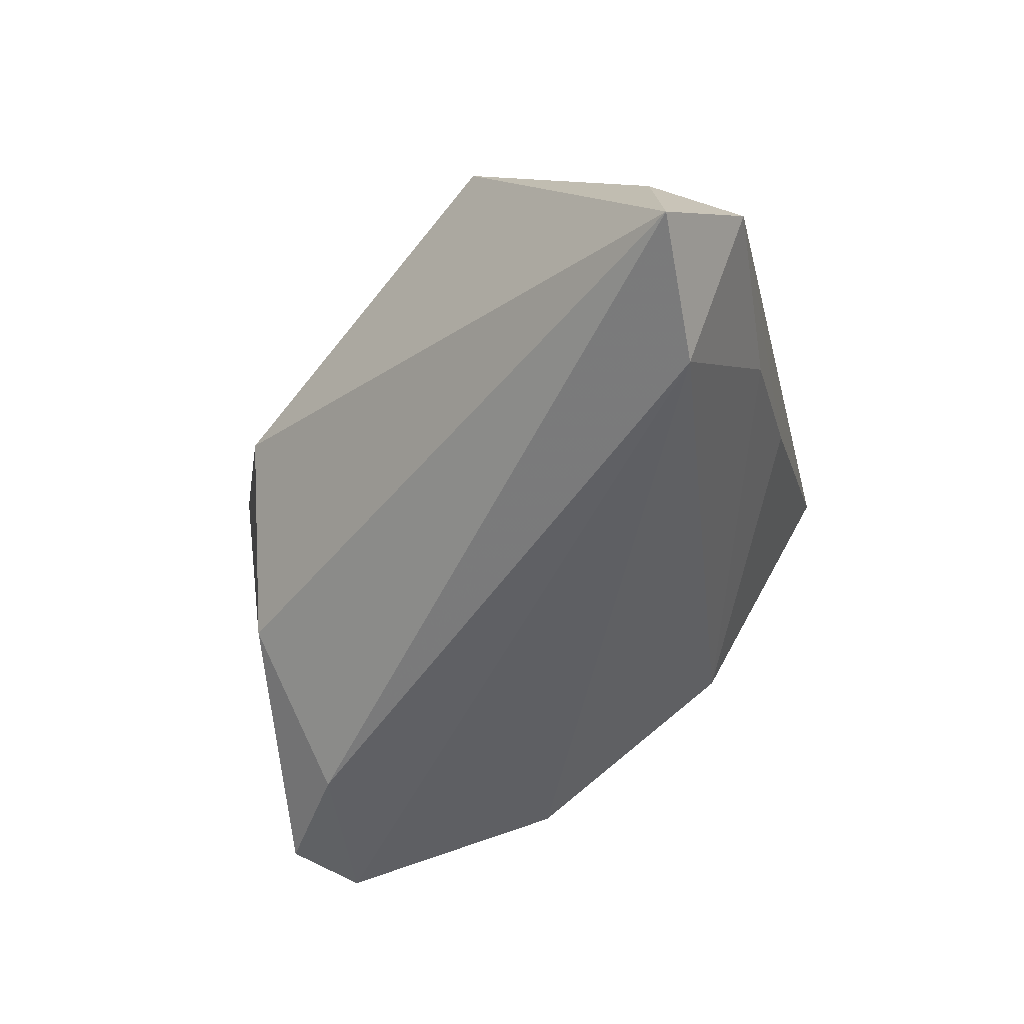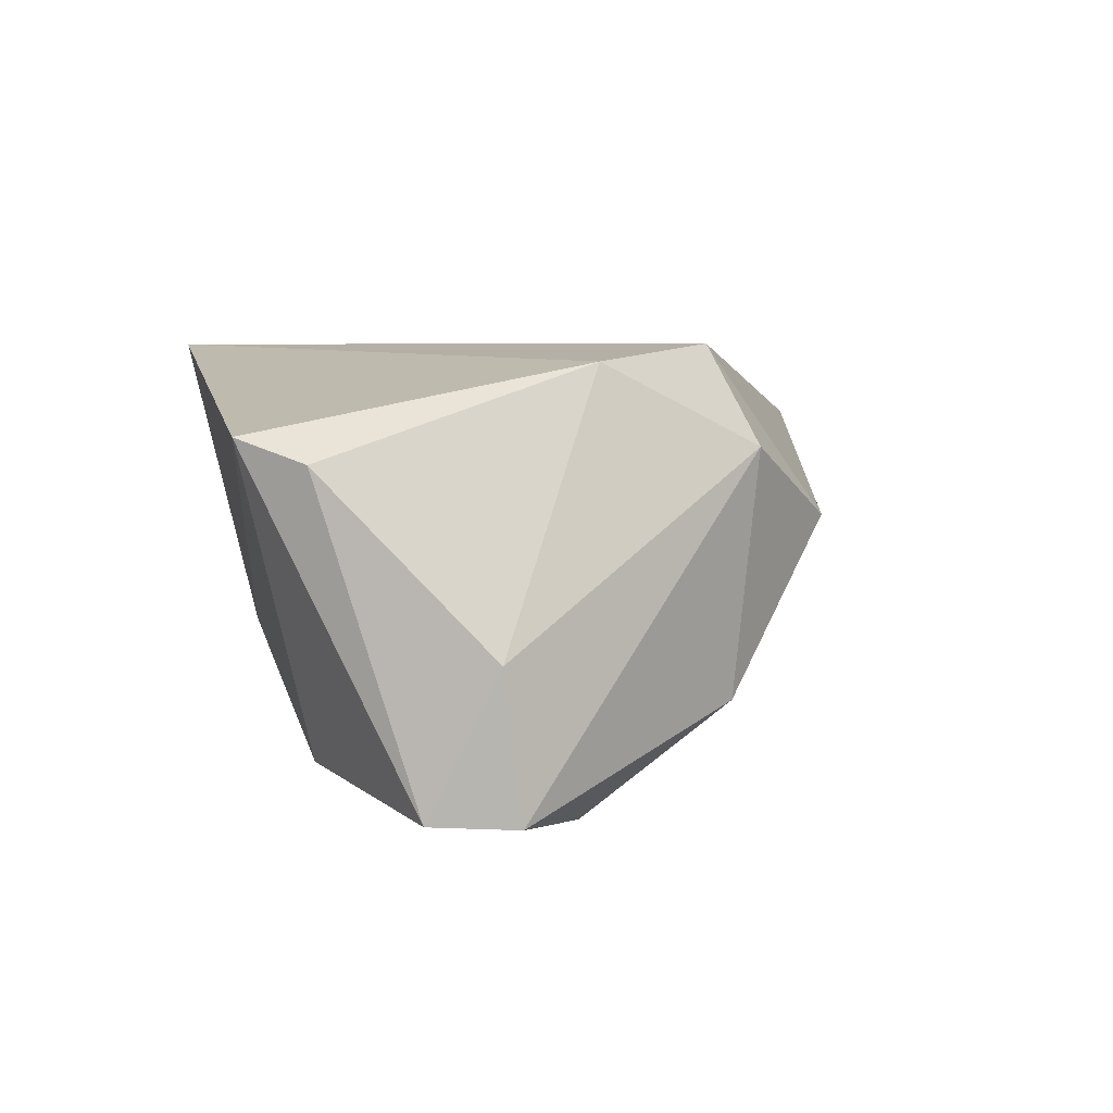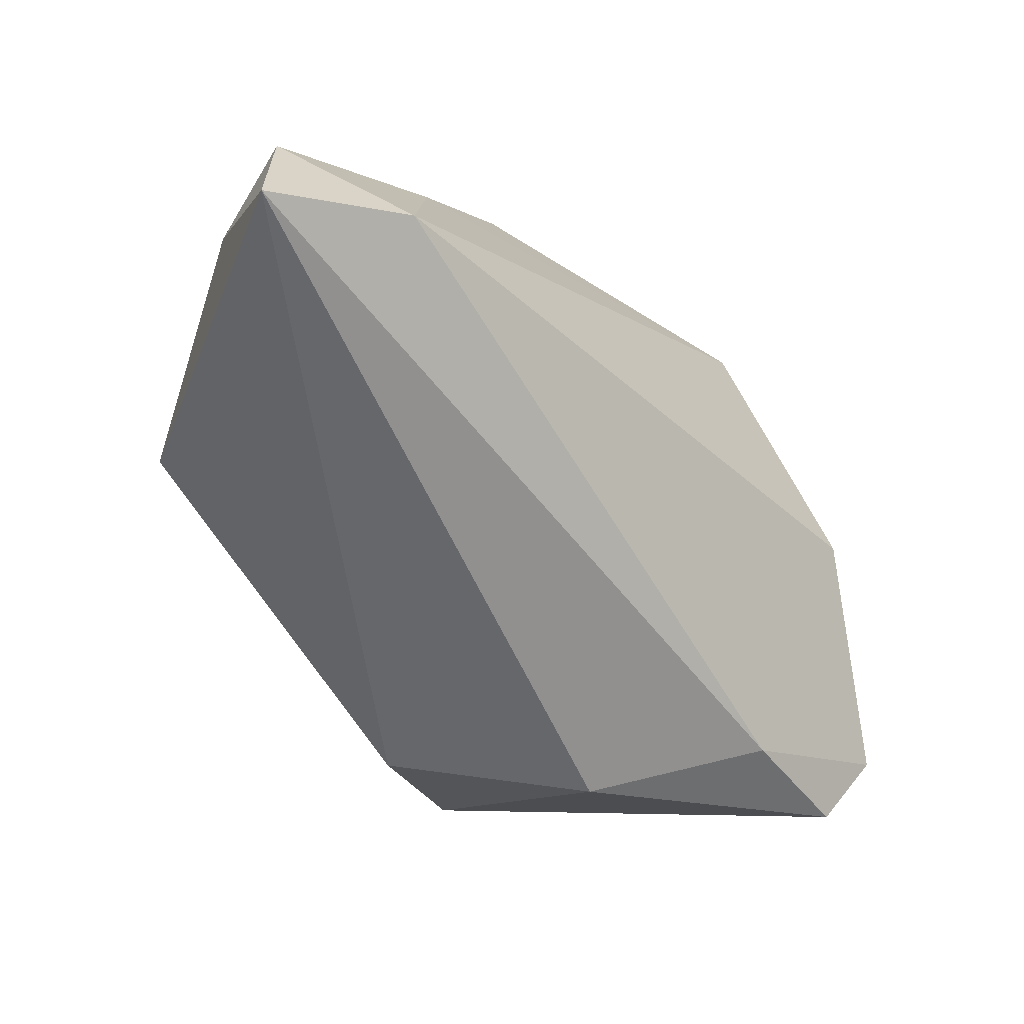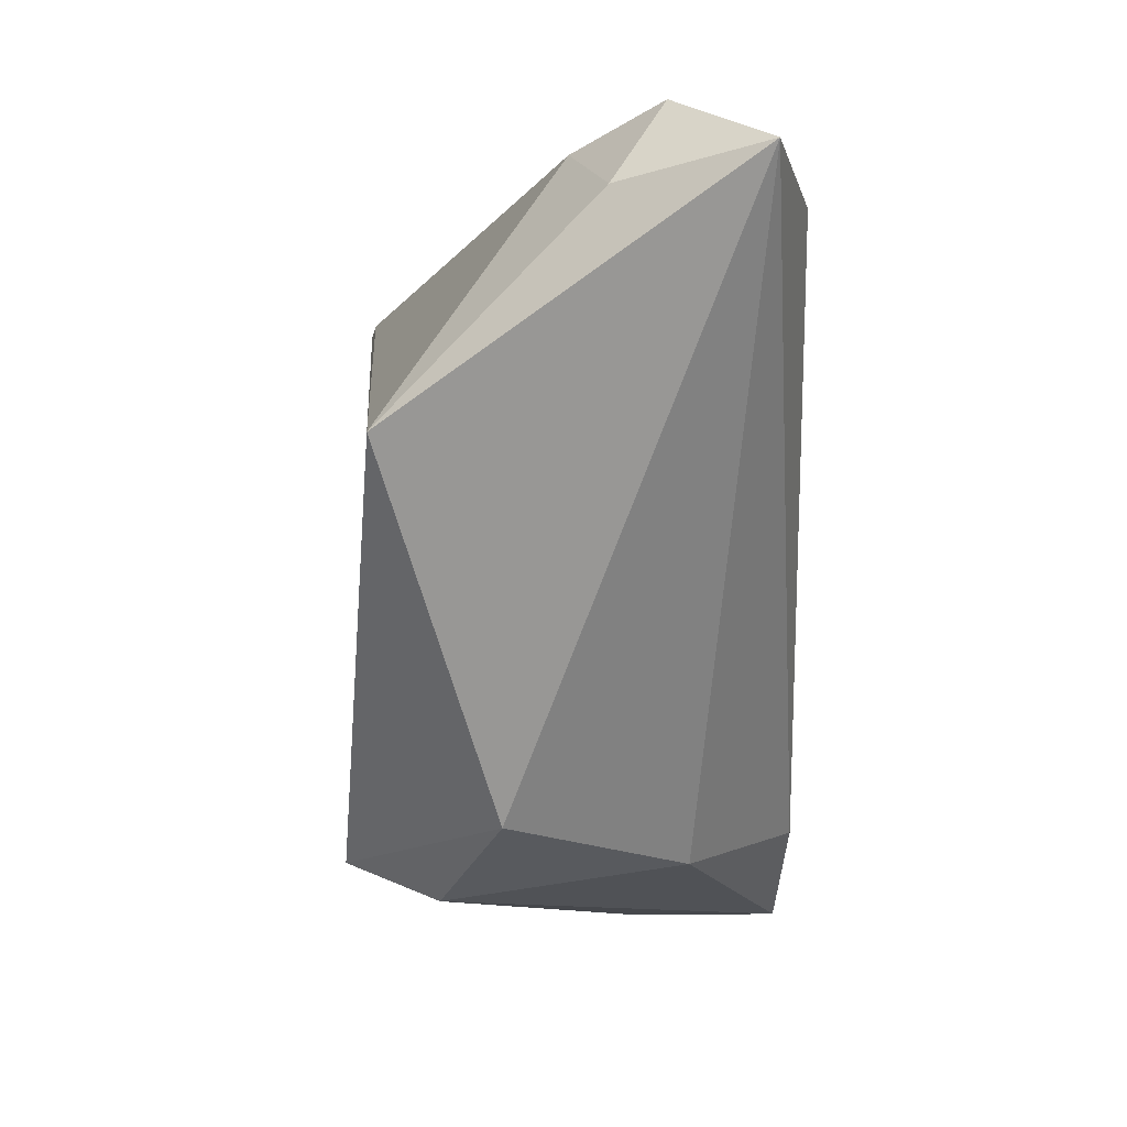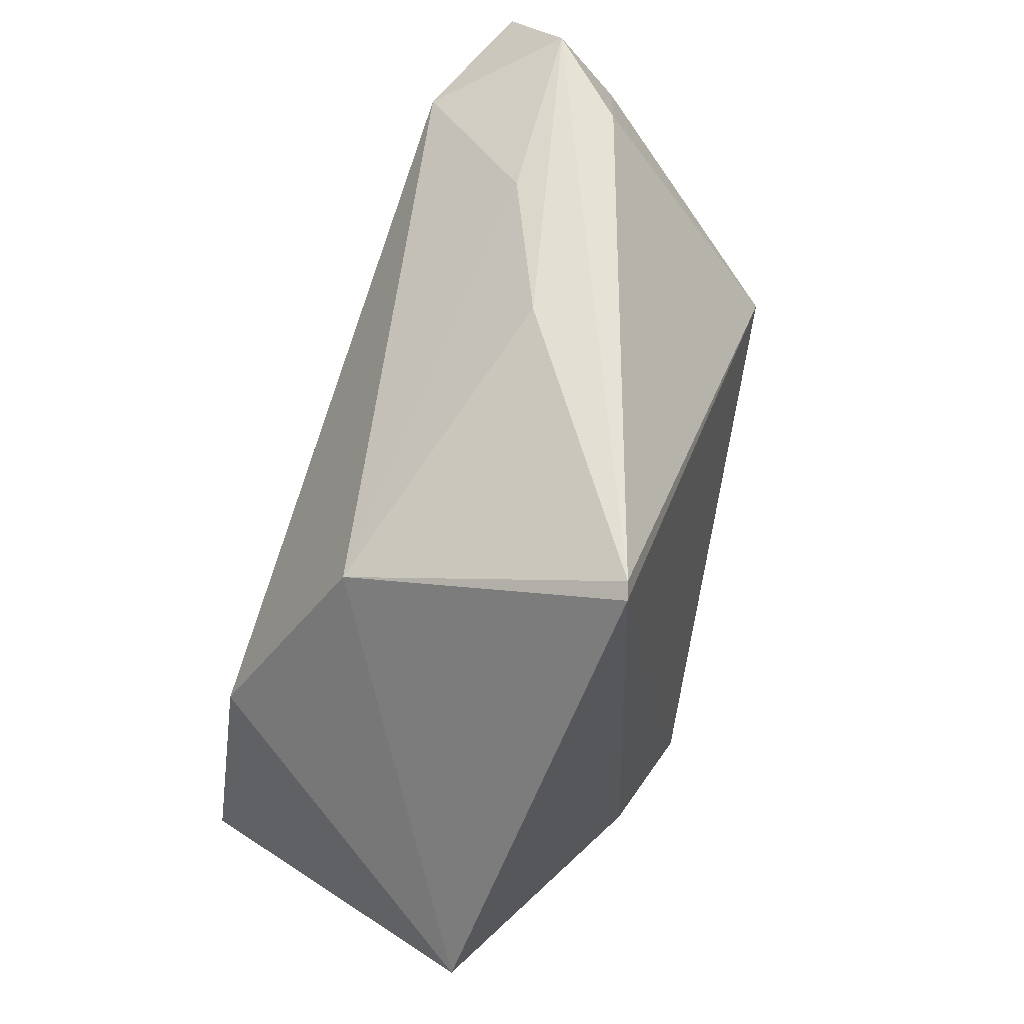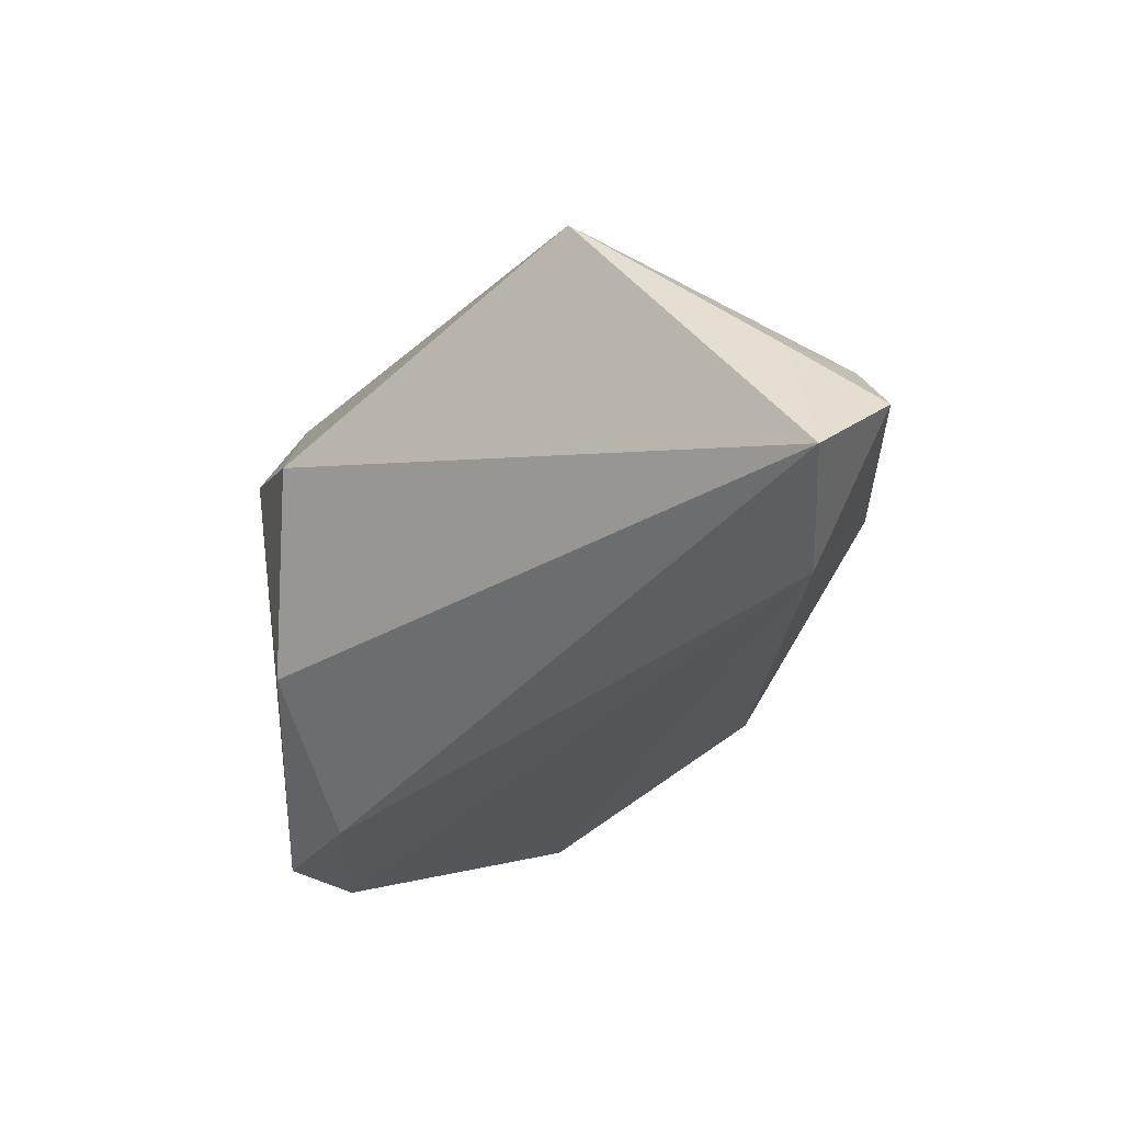
<metadata>
{"format":"obj","ext":"obj","renderer":"f3d","projection":"perspective","resolution":1024,"background":"white","views":[{"elev":-51.5,"azim":104.6,"up":"+Z"},{"elev":3.5,"azim":-35.0,"up":"+Z"},{"elev":-2.8,"azim":139.9,"up":"+Y"},{"elev":-11.1,"azim":92.2,"up":"+Y"},{"elev":52.6,"azim":-66.8,"up":"+Y"},{"elev":-32.7,"azim":96.6,"up":"+Z"}]}
</metadata>
<code>
v -0.03588 -0.03264 -0.02536
v -0.03302 -0.004304 -0.02236
v 0.05781 0.03159 -0.02346
v -0.027 0.02118 -0.008074
v -0.04541 -0.02565 0.01203
v 0.003915 -0.03894 0.01374
v 0.02412 0.03735 -0.008427
v -0.03021 -0.03894 -0.008461
v 0.04038 0.03045 -0.0272
v -0.01404 -0.03345 0.02293
v 0.01917 -0.03192 0.005672
v 0.04864 0.0394 -0.01263
v 0.0452 0.00577 0.01788
v -0.02665 0.03857 0.02583
v 0.04054 0.03663 -0.002289
v -0.02766 -0.03894 -0.02561
v -0.01417 -0.02979 -0.0272
v -0.02831 0.03758 0.02648
v 0.003453 -0.03476 -0.01472
v -0.05007 -0.01798 0.01488
v 0.05189 0.02929 -0.006729
v 0.005629 0.03771 0.001531
v -8.983e-05 -0.03427 0.0251
f 10 23 18
f 18 20 10
f 4 20 18
f 4 2 20
f 20 2 1
f 16 8 1
f 6 11 23
f 6 8 16
f 23 10 6
f 6 10 8
f 23 11 13
f 11 3 13
f 18 23 13
f 5 10 20
f 8 10 5
f 20 1 5
f 5 1 8
f 19 6 16
f 11 6 19
f 19 3 11
f 21 3 12
f 21 13 3
f 12 15 21
f 15 13 21
f 12 3 9
f 2 4 9
f 9 1 2
f 14 4 18
f 14 22 4
f 12 22 14
f 14 15 12
f 18 13 14
f 14 13 15
f 4 22 7
f 7 9 4
f 7 22 12
f 12 9 7
f 16 1 17
f 1 9 17
f 17 9 3
f 17 19 16
f 3 19 17

</code>
